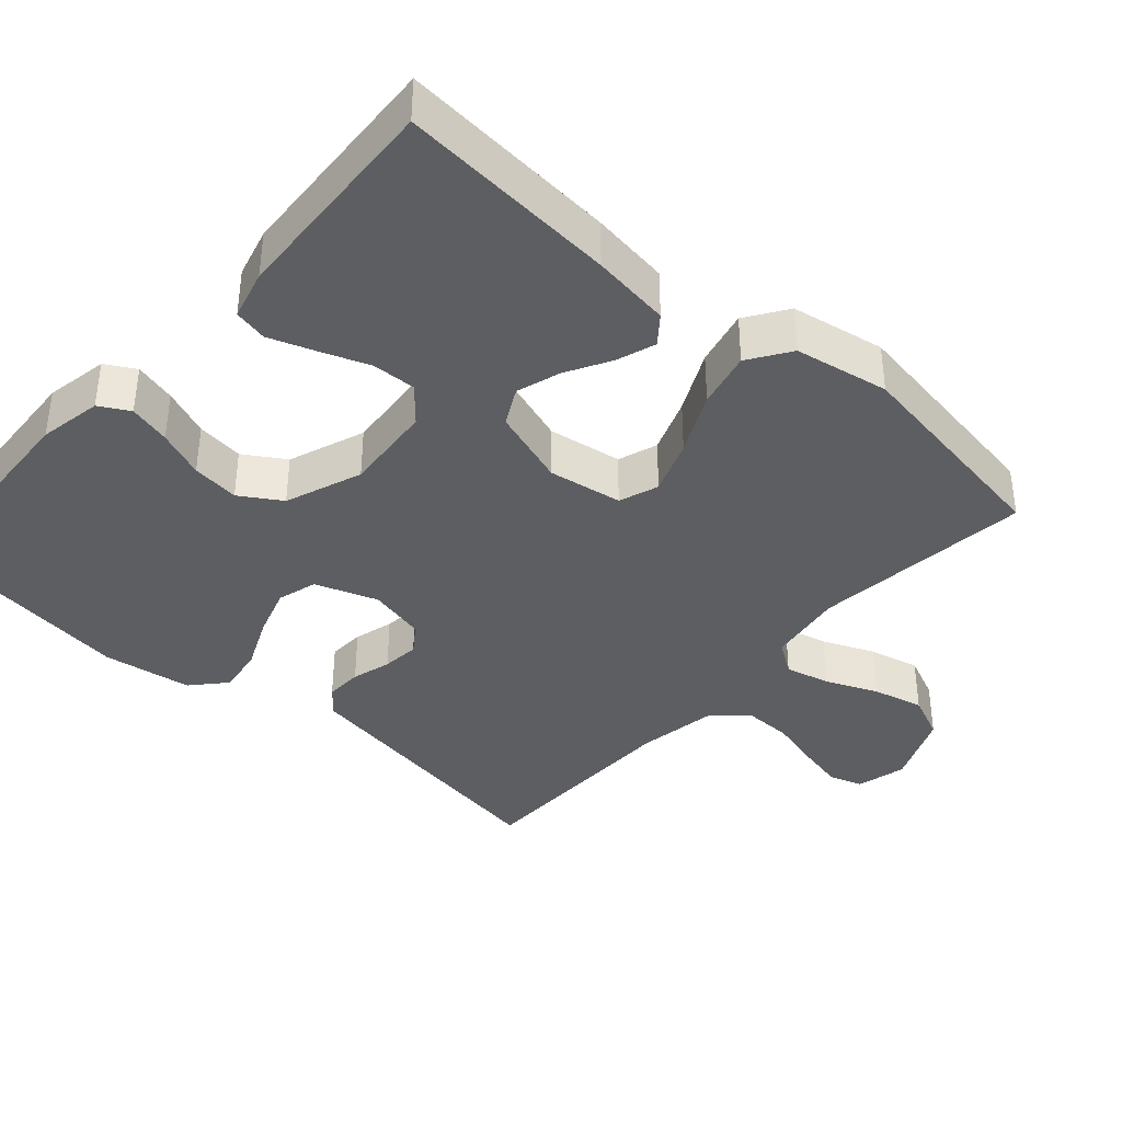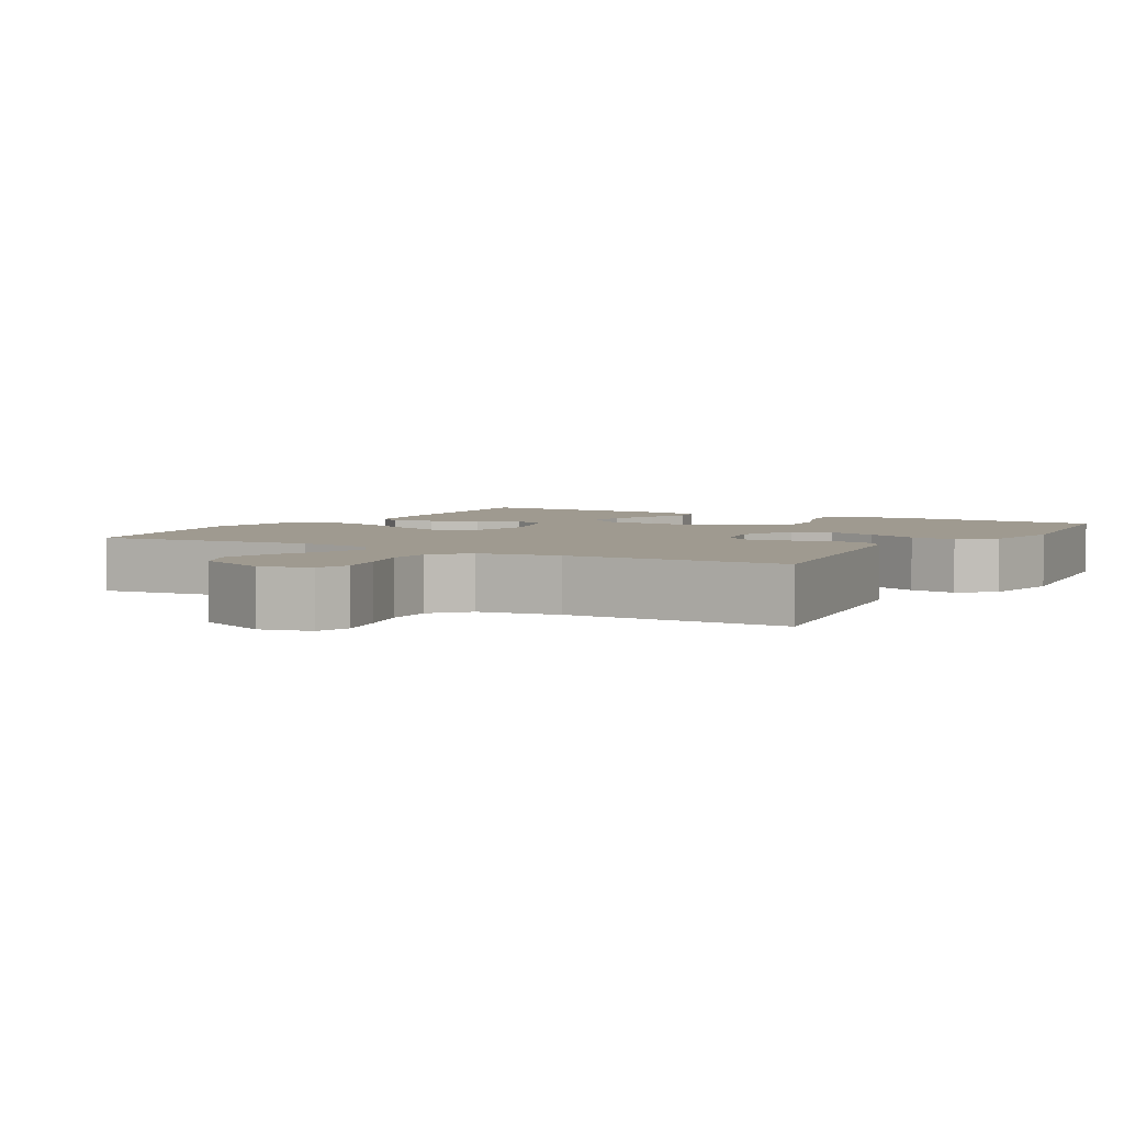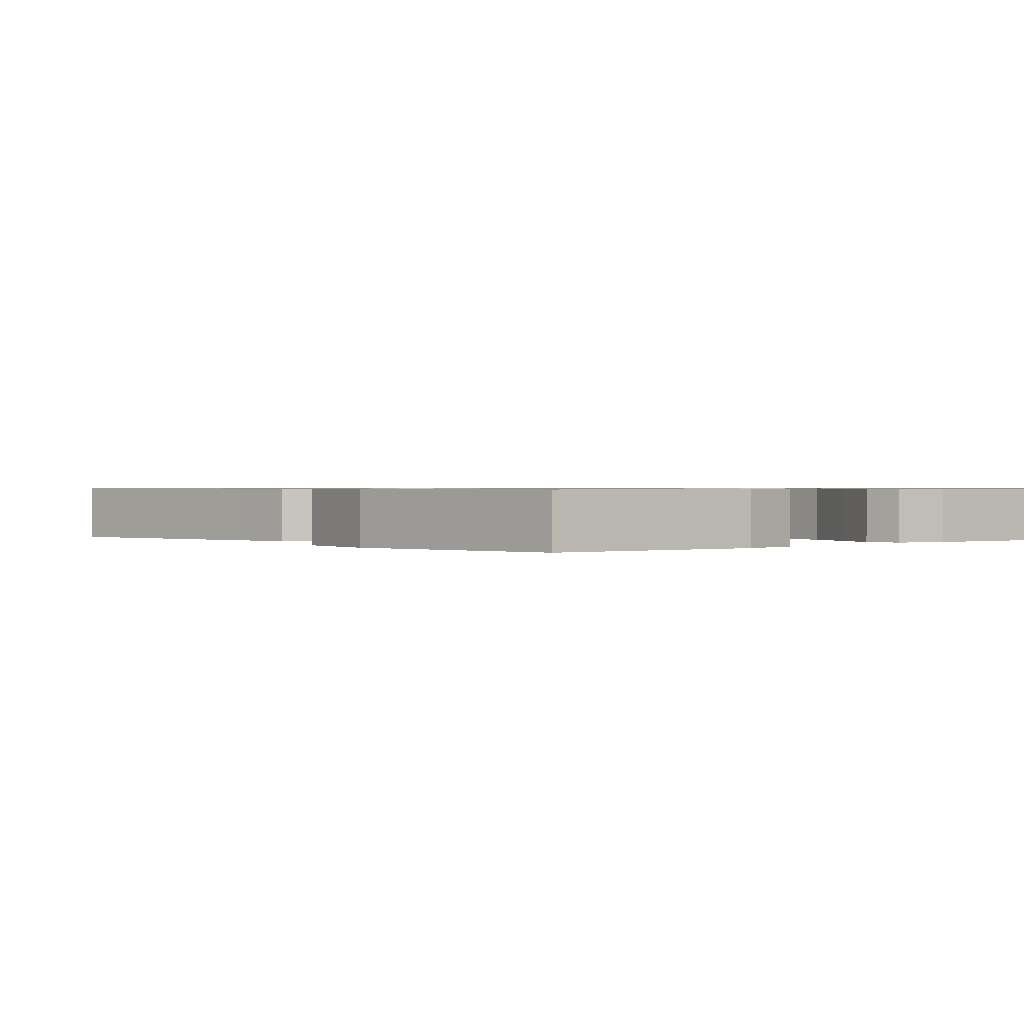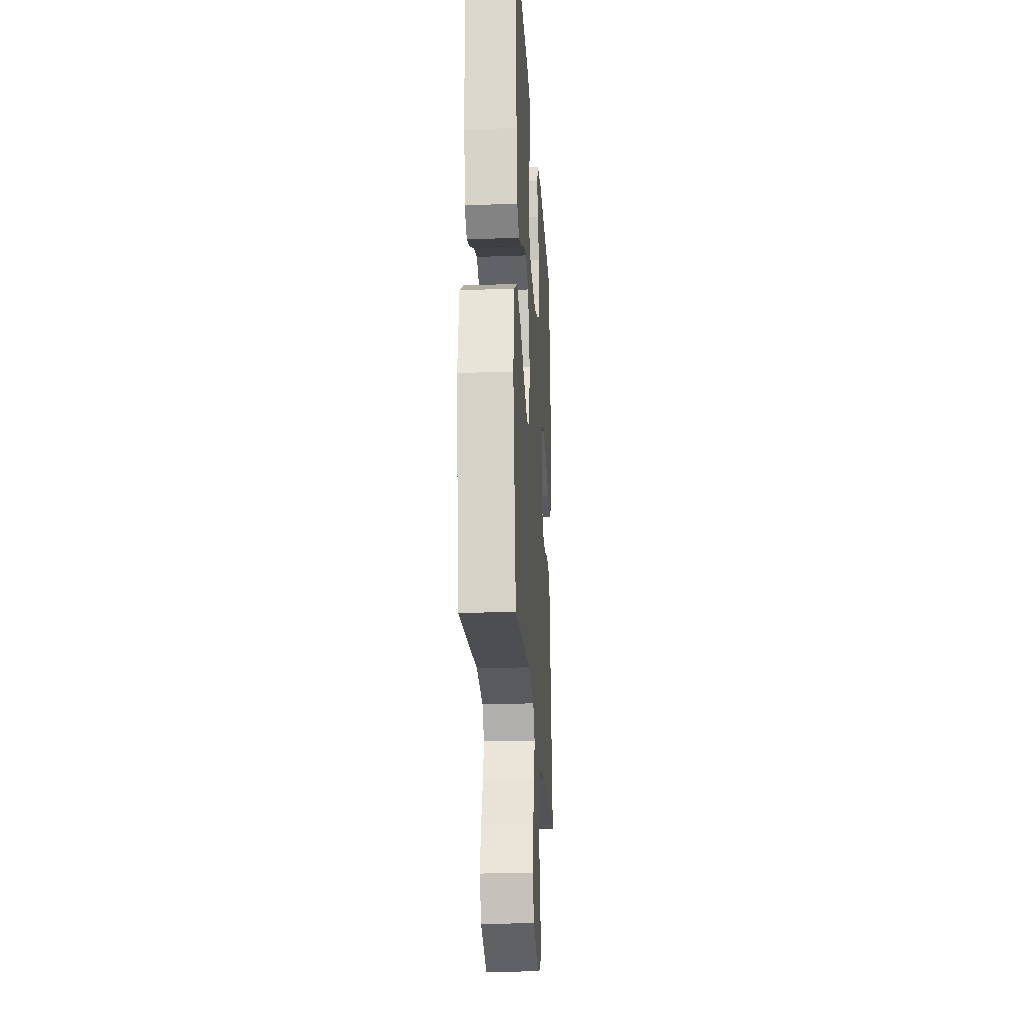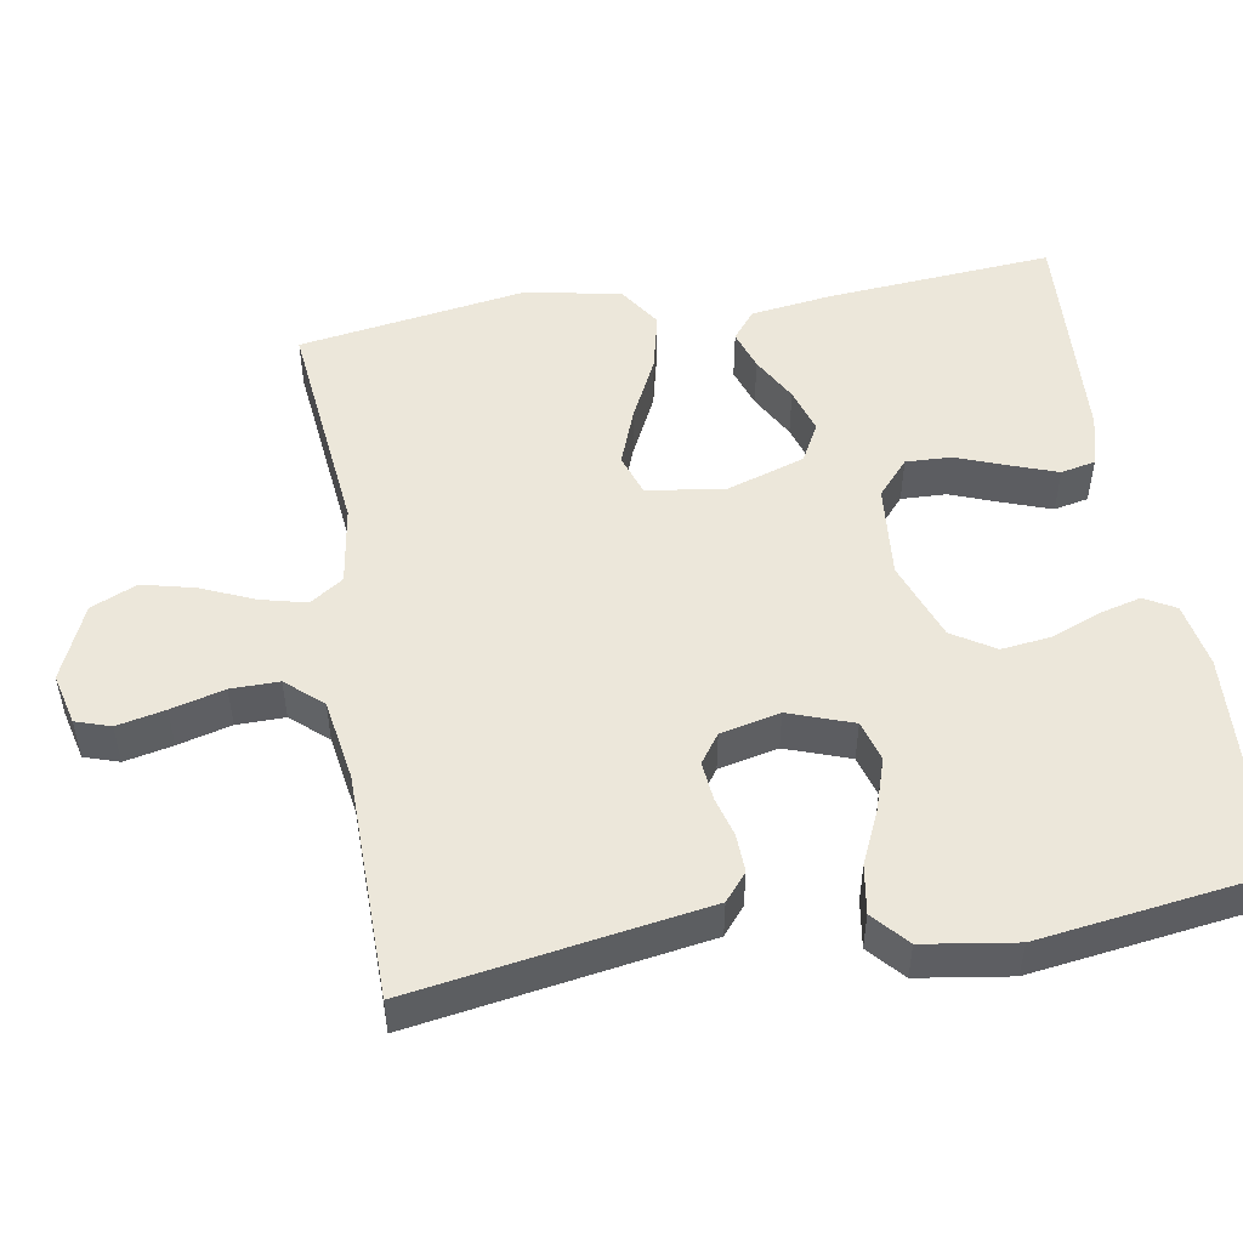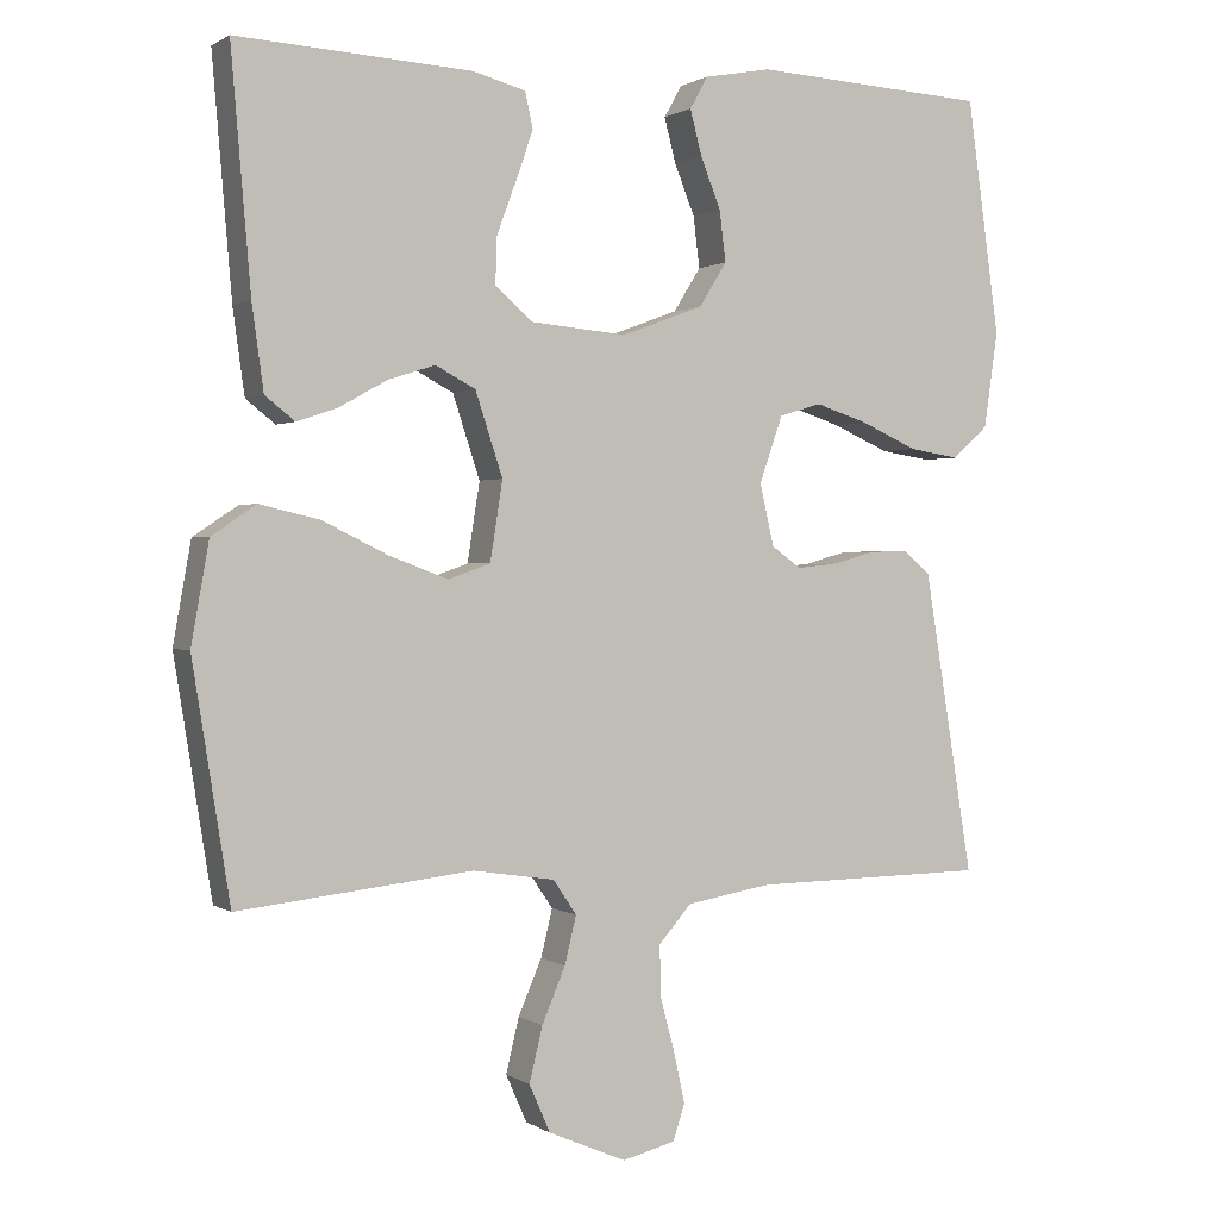
<metadata>
{"format":"obj","ext":"obj","renderer":"f3d","projection":"perspective","resolution":1024,"background":"white","views":[{"elev":-38.4,"azim":48.4,"up":"+Y"},{"elev":3.9,"azim":-149.6,"up":"+Y"},{"elev":0.7,"azim":-40.5,"up":"+Y"},{"elev":-23.0,"azim":93.5,"up":"+Z"},{"elev":51.0,"azim":-99.4,"up":"+Y"},{"elev":0.8,"azim":154.2,"up":"+Z"}]}
</metadata>
<code>
v -0.5 0.07 -0.5
v -0.451 0.07 -0.2
v -0.437 0.07 -0.114
v -0.401 0.07 -0.084
v -0.351 0.07 -0.086
v -0.297 0.07 -0.101
v -0.246 0.07 -0.106
v -0.208 0.07 -0.079
v -0.19 0.07 0
v -0.22 0.07 0.085
v -0.274 0.07 0.101
v -0.342 0.07 0.079
v -0.414 0.07 0.047
v -0.478 0.07 0.037
v -0.524 0.07 0.078
v -0.542 0.07 0.2
v -0.5 0.07 0.5
v -0.2 0.07 0.517
v -0.114 0.07 0.501
v -0.091 0.07 0.46
v -0.106 0.07 0.403
v -0.132 0.07 0.338
v -0.14 0.07 0.273
v -0.105 0.07 0.217
v 0 0.07 0.178
v 0.124 0.07 0.189
v 0.171 0.07 0.23
v 0.169 0.07 0.29
v 0.144 0.07 0.357
v 0.122 0.07 0.419
v 0.132 0.07 0.465
v 0.2 0.07 0.483
v 0.5 0.07 0.5
v 0.475 0.07 0.2
v 0.46 0.07 0.092
v 0.422 0.07 0.062
v 0.369 0.07 0.08
v 0.308 0.07 0.114
v 0.248 0.07 0.133
v 0.197 0.07 0.106
v 0.162 0.07 0
v 0.178 0.07 -0.101
v 0.232 0.07 -0.12
v 0.307 0.07 -0.092
v 0.391 0.07 -0.051
v 0.468 0.07 -0.033
v 0.525 0.07 -0.071
v 0.548 0.07 -0.2
v 0.5 0.07 -0.5
v 0.2 0.07 -0.467
v 0.095 0.07 -0.483
v 0.065 0.07 -0.527
v 0.08 0.07 -0.588
v 0.11 0.07 -0.658
v 0.127 0.07 -0.728
v 0.1 0.07 -0.789
v 0 0.07 -0.832
v -0.068 0.07 -0.815
v -0.083 0.07 -0.769
v -0.069 0.07 -0.705
v -0.05 0.07 -0.634
v -0.049 0.07 -0.57
v -0.091 0.07 -0.522
v -0.2 0.07 -0.504
v -0.5 0 -0.5
v -0.451 0 -0.2
v -0.437 0 -0.114
v -0.401 0 -0.084
v -0.351 0 -0.086
v -0.297 0 -0.101
v -0.246 0 -0.106
v -0.208 0 -0.079
v -0.19 0 0
v -0.22 0 0.085
v -0.274 0 0.101
v -0.342 0 0.079
v -0.414 0 0.047
v -0.478 0 0.037
v -0.524 0 0.078
v -0.542 0 0.2
v -0.5 0 0.5
v -0.2 0 0.517
v -0.114 0 0.501
v -0.091 0 0.46
v -0.106 0 0.403
v -0.132 0 0.338
v -0.14 0 0.273
v -0.105 0 0.217
v 0 0 0.178
v 0.124 0 0.189
v 0.171 0 0.23
v 0.169 0 0.29
v 0.144 0 0.357
v 0.122 0 0.419
v 0.132 0 0.465
v 0.2 0 0.483
v 0.5 0 0.5
v 0.475 0 0.2
v 0.46 0 0.092
v 0.422 0 0.062
v 0.369 0 0.08
v 0.308 0 0.114
v 0.248 0 0.133
v 0.197 0 0.106
v 0.162 0 0
v 0.178 0 -0.101
v 0.232 0 -0.12
v 0.307 0 -0.092
v 0.391 0 -0.051
v 0.468 0 -0.033
v 0.525 0 -0.071
v 0.548 0 -0.2
v 0.5 0 -0.5
v 0.2 0 -0.467
v 0.095 0 -0.483
v 0.065 0 -0.527
v 0.08 0 -0.588
v 0.11 0 -0.658
v 0.127 0 -0.728
v 0.1 0 -0.789
v 0 0 -0.832
v -0.068 0 -0.815
v -0.083 0 -0.769
v -0.069 0 -0.705
v -0.05 0 -0.634
v -0.049 0 -0.57
v -0.091 0 -0.522
v -0.2 0 -0.504
f 59 60 61
f 58 59 61
f 57 58 61
f 56 57 61
f 55 56 61
f 54 55 61
f 53 54 61
f 52 53 61 62
f 51 52 62 63
f 48 49 50
f 47 48 50
f 46 47 50
f 45 46 50
f 44 45 50
f 43 44 50 51
f 51 63 64
f 43 51 64
f 42 43 64
f 36 37 38
f 35 36 38
f 34 35 38
f 33 34 38
f 32 33 38
f 31 32 38
f 30 31 38
f 29 30 38
f 28 29 38
f 27 28 38 39
f 26 27 39 40
f 20 21 22
f 19 20 22
f 18 19 22
f 17 18 22
f 16 17 22
f 15 16 22
f 14 15 22
f 13 14 22
f 12 13 22
f 11 12 22 23
f 10 11 23 24
f 4 5 6
f 3 4 6
f 2 3 6
f 2 6 7
f 1 2 7
f 64 1 7
f 42 64 7
f 41 42 7
f 25 26 40 41
f 24 25 41
f 10 24 41
f 9 10 41
f 41 7 8
f 8 9 41
f 125 124 123
f 125 123 122
f 125 122 121
f 125 121 120
f 125 120 119
f 125 119 118
f 125 118 117
f 126 125 117 116
f 127 126 116 115
f 114 113 112
f 114 112 111
f 114 111 110
f 114 110 109
f 114 109 108
f 115 114 108 107
f 128 127 115
f 128 115 107
f 128 107 106
f 102 101 100
f 102 100 99
f 102 99 98
f 102 98 97
f 102 97 96
f 102 96 95
f 102 95 94
f 102 94 93
f 102 93 92
f 103 102 92 91
f 104 103 91 90
f 86 85 84
f 86 84 83
f 86 83 82
f 86 82 81
f 86 81 80
f 86 80 79
f 86 79 78
f 86 78 77
f 86 77 76
f 87 86 76 75
f 88 87 75 74
f 70 69 68
f 70 68 67
f 70 67 66
f 71 70 66
f 71 66 65
f 71 65 128
f 71 128 106
f 71 106 105
f 105 104 90 89
f 105 89 88
f 105 88 74
f 105 74 73
f 72 71 105
f 105 73 72
f 1 65 66 2
f 2 66 67 3
f 3 67 68 4
f 4 68 69 5
f 5 69 70 6
f 6 70 71 7
f 7 71 72 8
f 8 72 73 9
f 9 73 74 10
f 10 74 75 11
f 11 75 76 12
f 12 76 77 13
f 13 77 78 14
f 14 78 79 15
f 15 79 80 16
f 16 80 81 17
f 17 81 82 18
f 18 82 83 19
f 19 83 84 20
f 20 84 85 21
f 21 85 86 22
f 22 86 87 23
f 23 87 88 24
f 24 88 89 25
f 25 89 90 26
f 26 90 91 27
f 27 91 92 28
f 28 92 93 29
f 29 93 94 30
f 30 94 95 31
f 31 95 96 32
f 32 96 97 33
f 33 97 98 34
f 34 98 99 35
f 35 99 100 36
f 36 100 101 37
f 37 101 102 38
f 38 102 103 39
f 39 103 104 40
f 40 104 105 41
f 41 105 106 42
f 42 106 107 43
f 43 107 108 44
f 44 108 109 45
f 45 109 110 46
f 46 110 111 47
f 47 111 112 48
f 48 112 113 49
f 49 113 114 50
f 50 114 115 51
f 51 115 116 52
f 52 116 117 53
f 53 117 118 54
f 54 118 119 55
f 55 119 120 56
f 56 120 121 57
f 57 121 122 58
f 58 122 123 59
f 59 123 124 60
f 60 124 125 61
f 61 125 126 62
f 62 126 127 63
f 63 127 128 64
f 64 128 65 1

</code>
